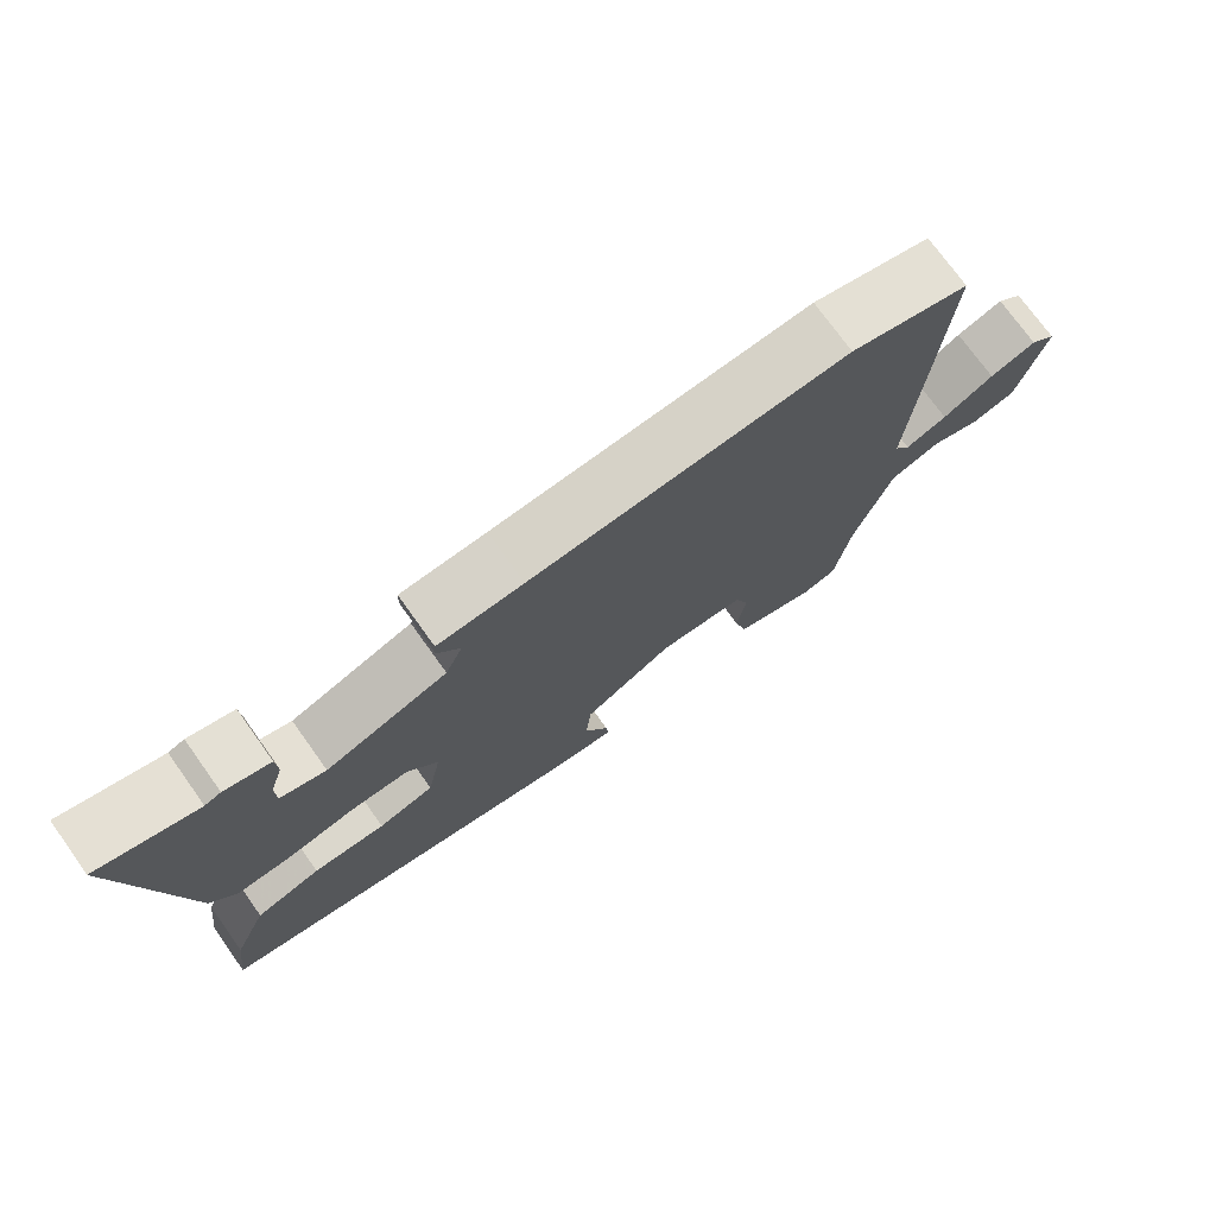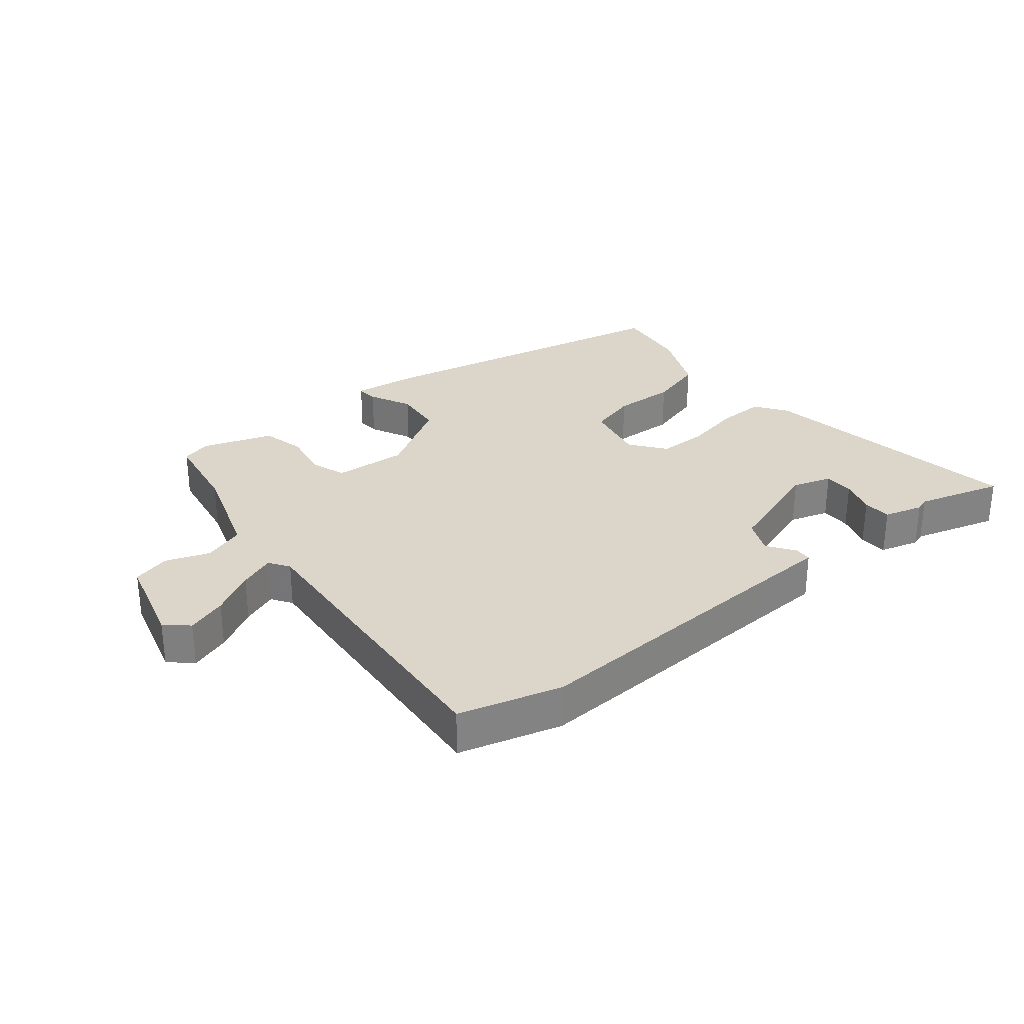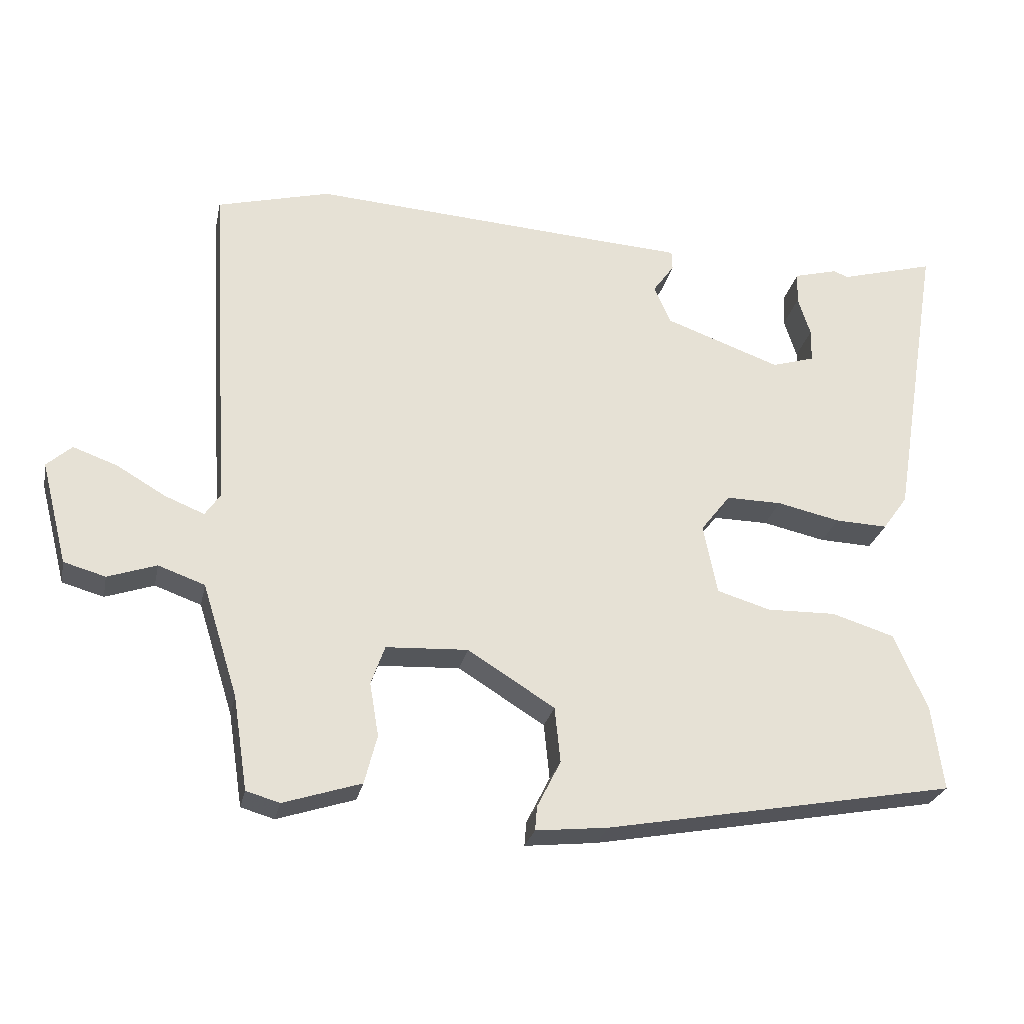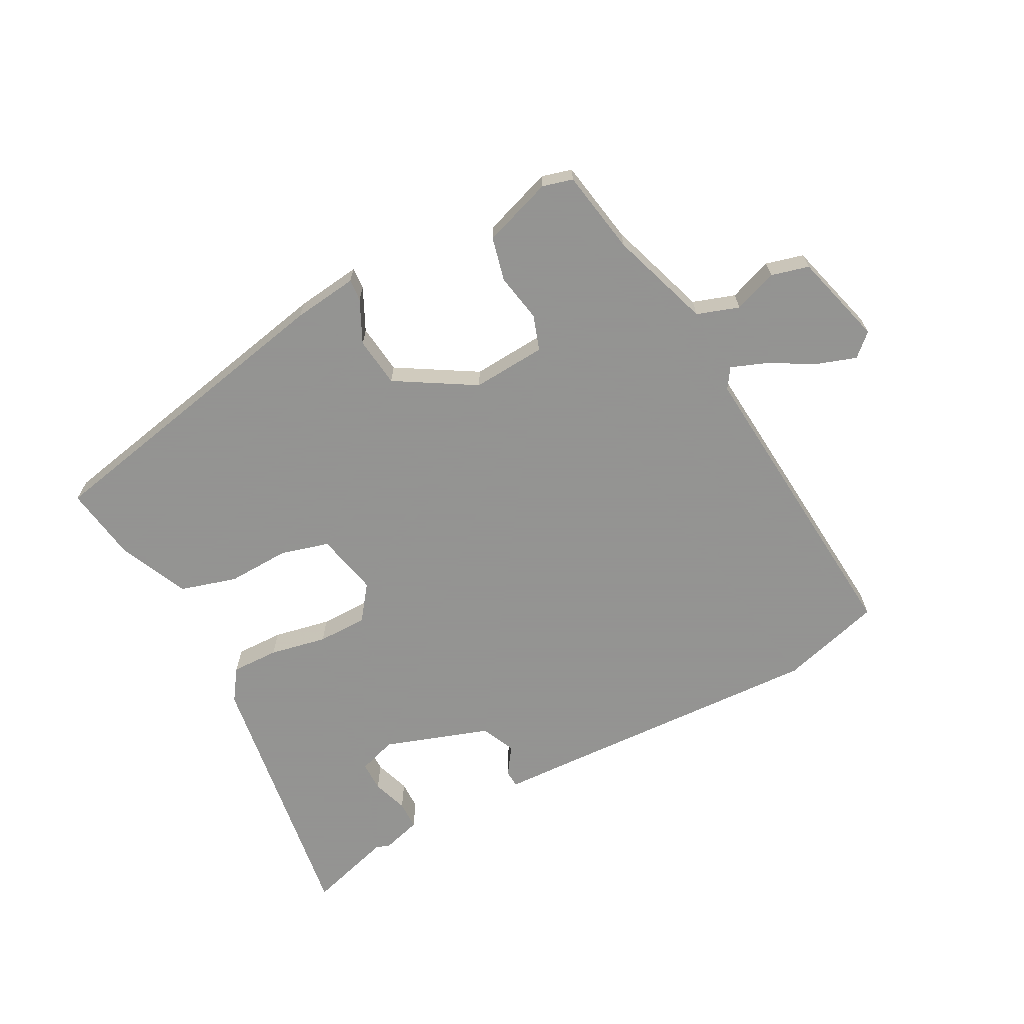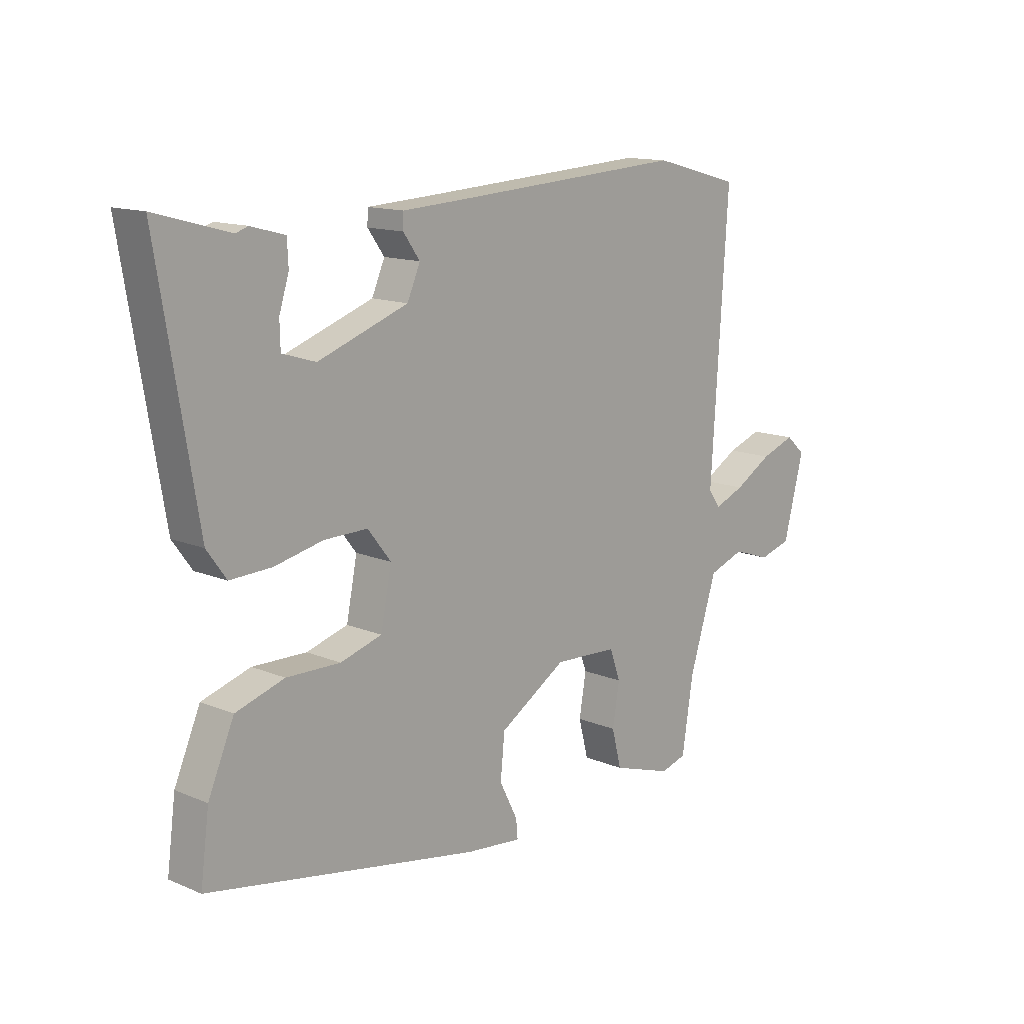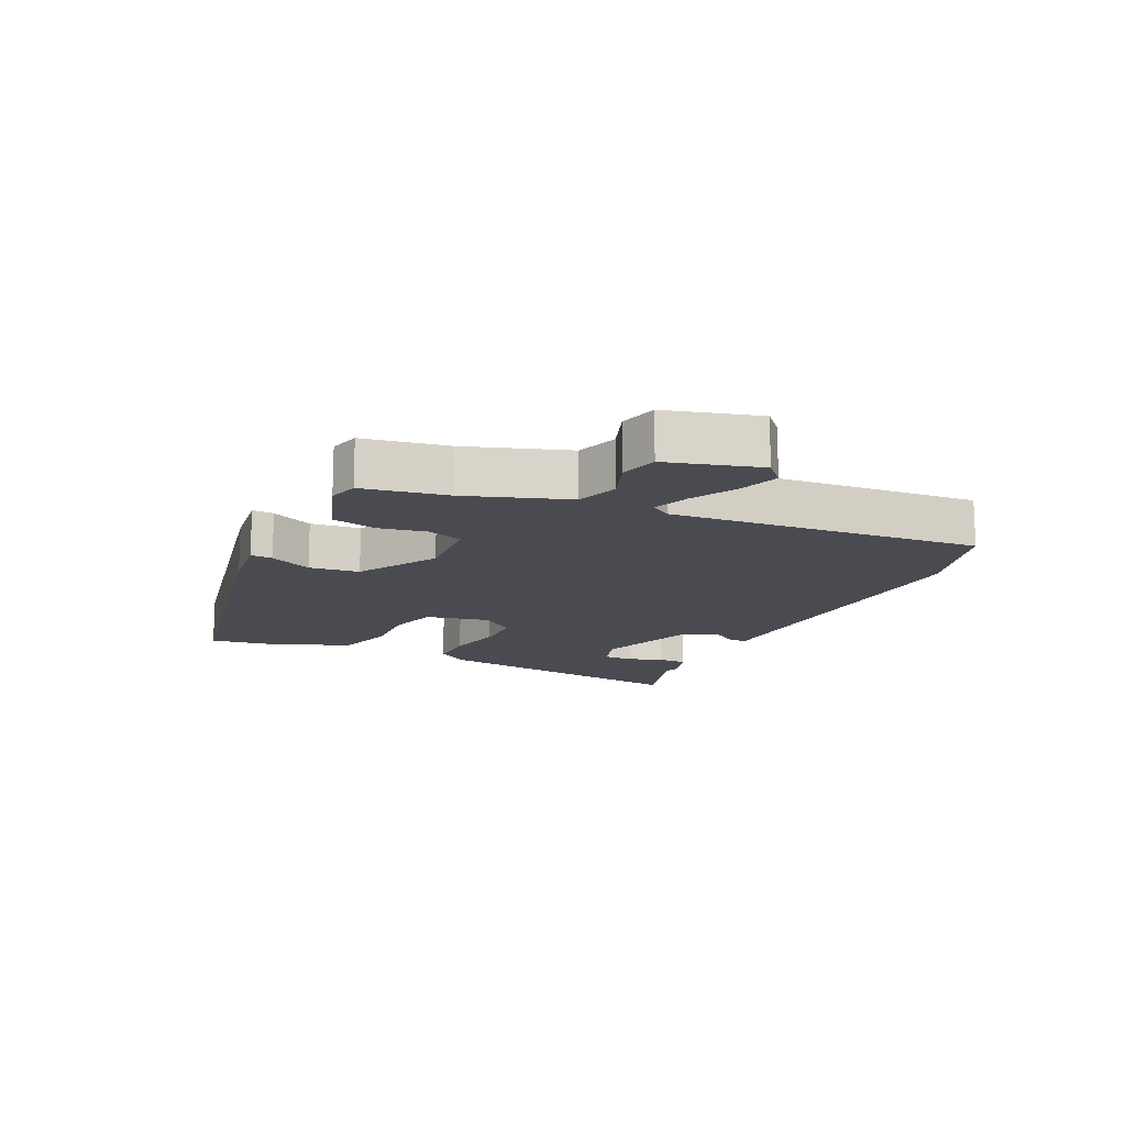
<metadata>
{"format":"obj","ext":"obj","renderer":"f3d","projection":"perspective","resolution":1024,"background":"white","views":[{"elev":74.2,"azim":144.4,"up":"+Z"},{"elev":29.7,"azim":-38.2,"up":"+Y"},{"elev":-26.3,"azim":-11.8,"up":"+Z"},{"elev":-66.9,"azim":-151.0,"up":"+Y"},{"elev":13.6,"azim":133.1,"up":"+Z"},{"elev":-14.5,"azim":-114.1,"up":"+Y"}]}
</metadata>
<code>
v -0.576 0.07 0.48
v -0.413 0.07 0.523
v 0.021 0.07 0.495
v 0.138 0.07 0.488
v 0.139 0.07 0.46
v 0.108 0.07 0.417
v 0.132 0.07 0.362
v 0.299 0.07 0.302
v 0.361 0.07 0.321
v 0.362 0.07 0.369
v 0.344 0.07 0.426
v 0.346 0.07 0.472
v 0.409 0.07 0.489
v 0.431 0.07 0.481
v 0.568 0.07 0.519
v 0.496 0.07 0.087
v 0.46 0.07 0.037
v 0.384 0.07 0.04
v 0.293 0.07 0.06
v 0.213 0.07 0.061
v 0.17 0.07 0.006
v 0.19 0.07 -0.095
v 0.267 0.07 -0.118
v 0.367 0.07 -0.116
v 0.457 0.07 -0.144
v 0.505 0.07 -0.255
v 0.521 0.07 -0.377
v 0.016 0.07 -0.47
v -0.088 0.07 -0.481
v -0.085 0.07 -0.446
v -0.051 0.07 -0.379
v -0.059 0.07 -0.299
v -0.184 0.07 -0.221
v -0.302 0.07 -0.227
v -0.322 0.07 -0.283
v -0.309 0.07 -0.36
v -0.327 0.07 -0.43
v -0.439 0.07 -0.466
v -0.487 0.07 -0.452
v -0.508 0.07 -0.317
v -0.559 0.07 -0.155
v -0.626 0.07 -0.131
v -0.696 0.07 -0.155
v -0.756 0.07 -0.138
v -0.794 0.07 0.01
v -0.758 0.07 0.042
v -0.694 0.07 0.019
v -0.624 0.07 -0.022
v -0.567 0.07 -0.045
v -0.545 0.07 -0.013
v -0.576 0 0.48
v -0.413 0 0.523
v 0.021 0 0.495
v 0.138 0 0.488
v 0.139 0 0.46
v 0.108 0 0.417
v 0.132 0 0.362
v 0.299 0 0.302
v 0.361 0 0.321
v 0.362 0 0.369
v 0.344 0 0.426
v 0.346 0 0.472
v 0.409 0 0.489
v 0.431 0 0.481
v 0.568 0 0.519
v 0.496 0 0.087
v 0.46 0 0.037
v 0.384 0 0.04
v 0.293 0 0.06
v 0.213 0 0.061
v 0.17 0 0.006
v 0.19 0 -0.095
v 0.267 0 -0.118
v 0.367 0 -0.116
v 0.457 0 -0.144
v 0.505 0 -0.255
v 0.521 0 -0.377
v 0.016 0 -0.47
v -0.088 0 -0.481
v -0.085 0 -0.446
v -0.051 0 -0.379
v -0.059 0 -0.299
v -0.184 0 -0.221
v -0.302 0 -0.227
v -0.322 0 -0.283
v -0.309 0 -0.36
v -0.327 0 -0.43
v -0.439 0 -0.466
v -0.487 0 -0.452
v -0.508 0 -0.317
v -0.559 0 -0.155
v -0.626 0 -0.131
v -0.696 0 -0.155
v -0.756 0 -0.138
v -0.794 0 0.01
v -0.758 0 0.042
v -0.694 0 0.019
v -0.624 0 -0.022
v -0.567 0 -0.045
v -0.545 0 -0.013
f 46 47 48
f 45 46 48
f 44 45 48
f 43 44 48
f 42 43 48
f 41 42 48 49
f 40 41 49 50
f 40 50 1
f 39 40 1
f 38 39 1
f 37 38 1
f 36 37 1
f 35 36 1
f 29 30 31
f 28 29 31
f 27 28 31
f 26 27 31
f 25 26 31
f 24 25 31
f 23 24 31
f 22 23 31 32
f 21 22 32 33
f 17 18 19
f 16 17 19
f 15 16 19
f 14 15 19
f 12 13 14
f 11 12 14
f 10 11 14
f 9 10 14
f 9 14 19
f 8 9 19 20
f 3 4 5 6
f 3 6 7
f 2 3 7
f 34 35 1 2
f 21 33 34
f 20 21 34
f 8 20 34
f 7 8 34
f 2 7 34
f 98 97 96
f 98 96 95
f 98 95 94
f 98 94 93
f 98 93 92
f 99 98 92 91
f 100 99 91 90
f 51 100 90
f 51 90 89
f 51 89 88
f 51 88 87
f 51 87 86
f 51 86 85
f 81 80 79
f 81 79 78
f 81 78 77
f 81 77 76
f 81 76 75
f 81 75 74
f 81 74 73
f 82 81 73 72
f 83 82 72 71
f 69 68 67
f 69 67 66
f 69 66 65
f 69 65 64
f 64 63 62
f 64 62 61
f 64 61 60
f 64 60 59
f 69 64 59
f 70 69 59 58
f 56 55 54 53
f 57 56 53
f 57 53 52
f 52 51 85 84
f 84 83 71
f 84 71 70
f 84 70 58
f 84 58 57
f 84 57 52
f 1 51 52 2
f 2 52 53 3
f 3 53 54 4
f 4 54 55 5
f 5 55 56 6
f 6 56 57 7
f 7 57 58 8
f 8 58 59 9
f 9 59 60 10
f 10 60 61 11
f 11 61 62 12
f 12 62 63 13
f 13 63 64 14
f 14 64 65 15
f 15 65 66 16
f 16 66 67 17
f 17 67 68 18
f 18 68 69 19
f 19 69 70 20
f 20 70 71 21
f 21 71 72 22
f 22 72 73 23
f 23 73 74 24
f 24 74 75 25
f 25 75 76 26
f 26 76 77 27
f 27 77 78 28
f 28 78 79 29
f 29 79 80 30
f 30 80 81 31
f 31 81 82 32
f 32 82 83 33
f 33 83 84 34
f 34 84 85 35
f 35 85 86 36
f 36 86 87 37
f 37 87 88 38
f 38 88 89 39
f 39 89 90 40
f 40 90 91 41
f 41 91 92 42
f 42 92 93 43
f 43 93 94 44
f 44 94 95 45
f 45 95 96 46
f 46 96 97 47
f 47 97 98 48
f 48 98 99 49
f 49 99 100 50
f 50 100 51 1

</code>
